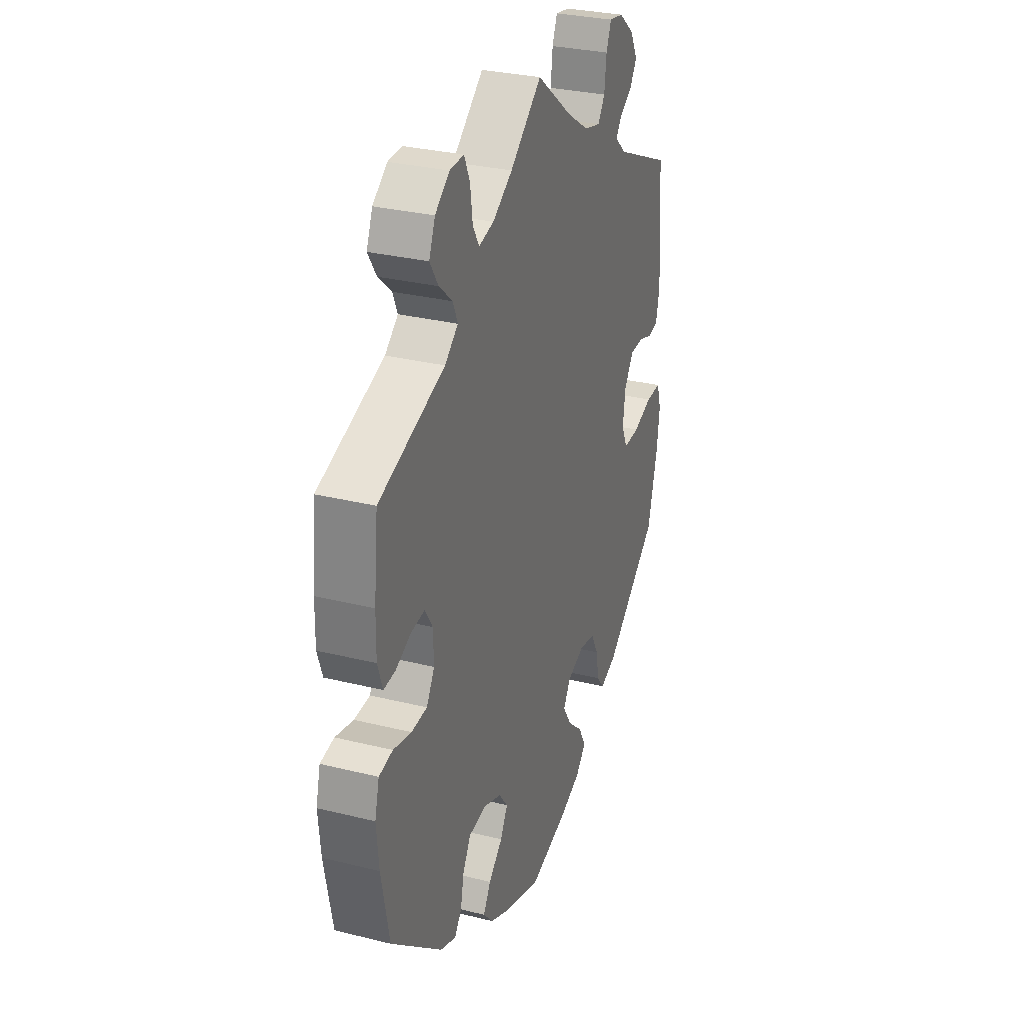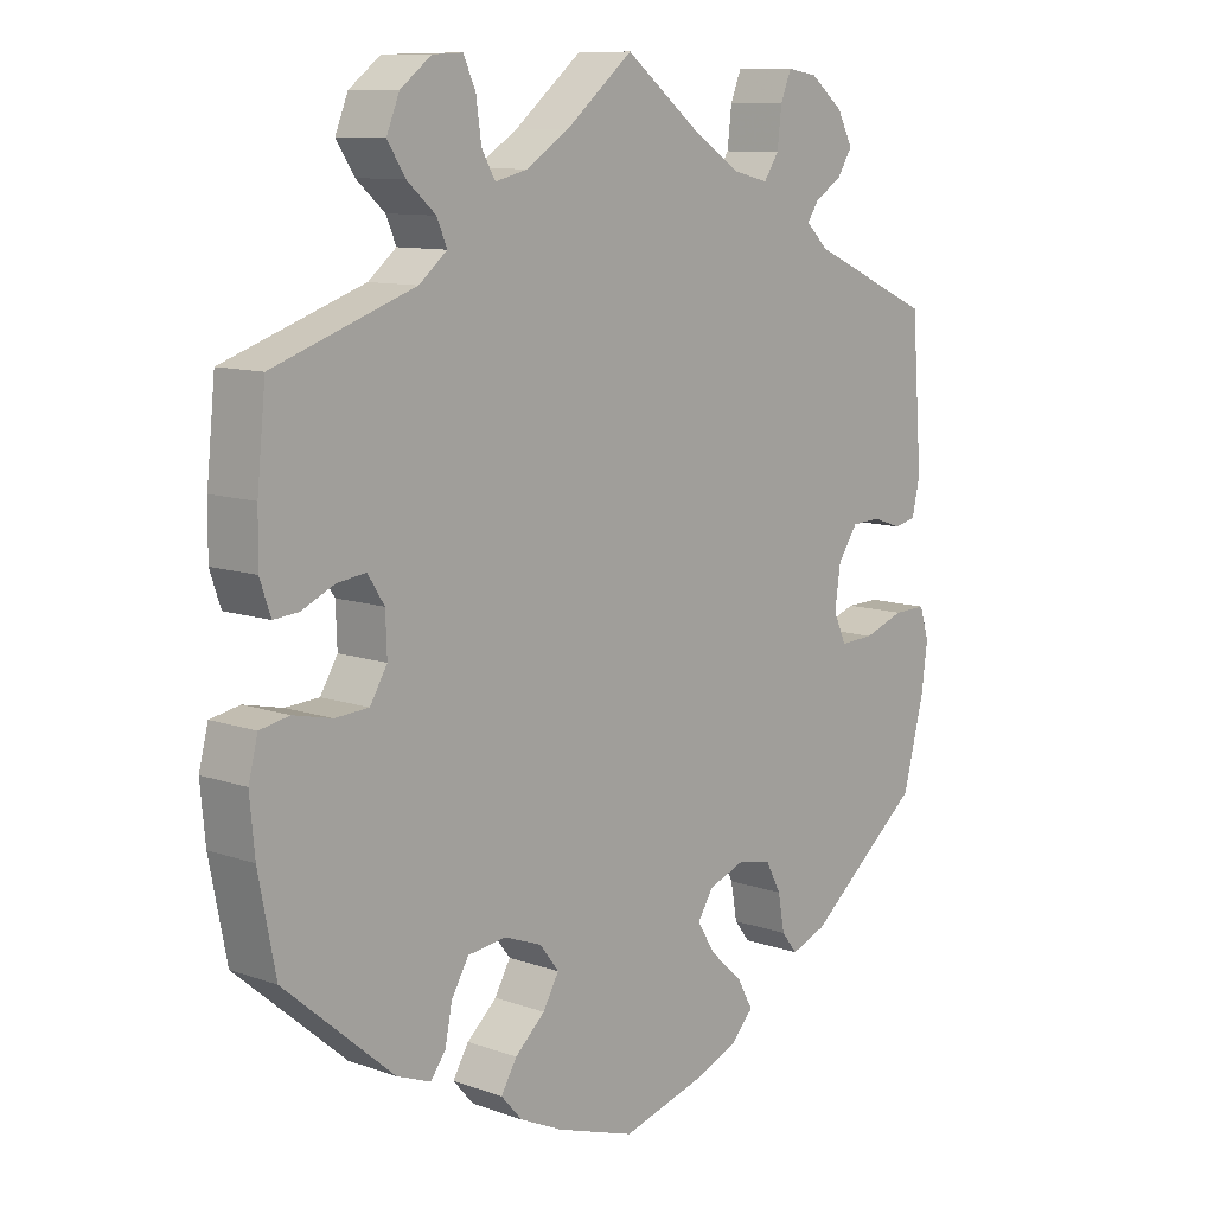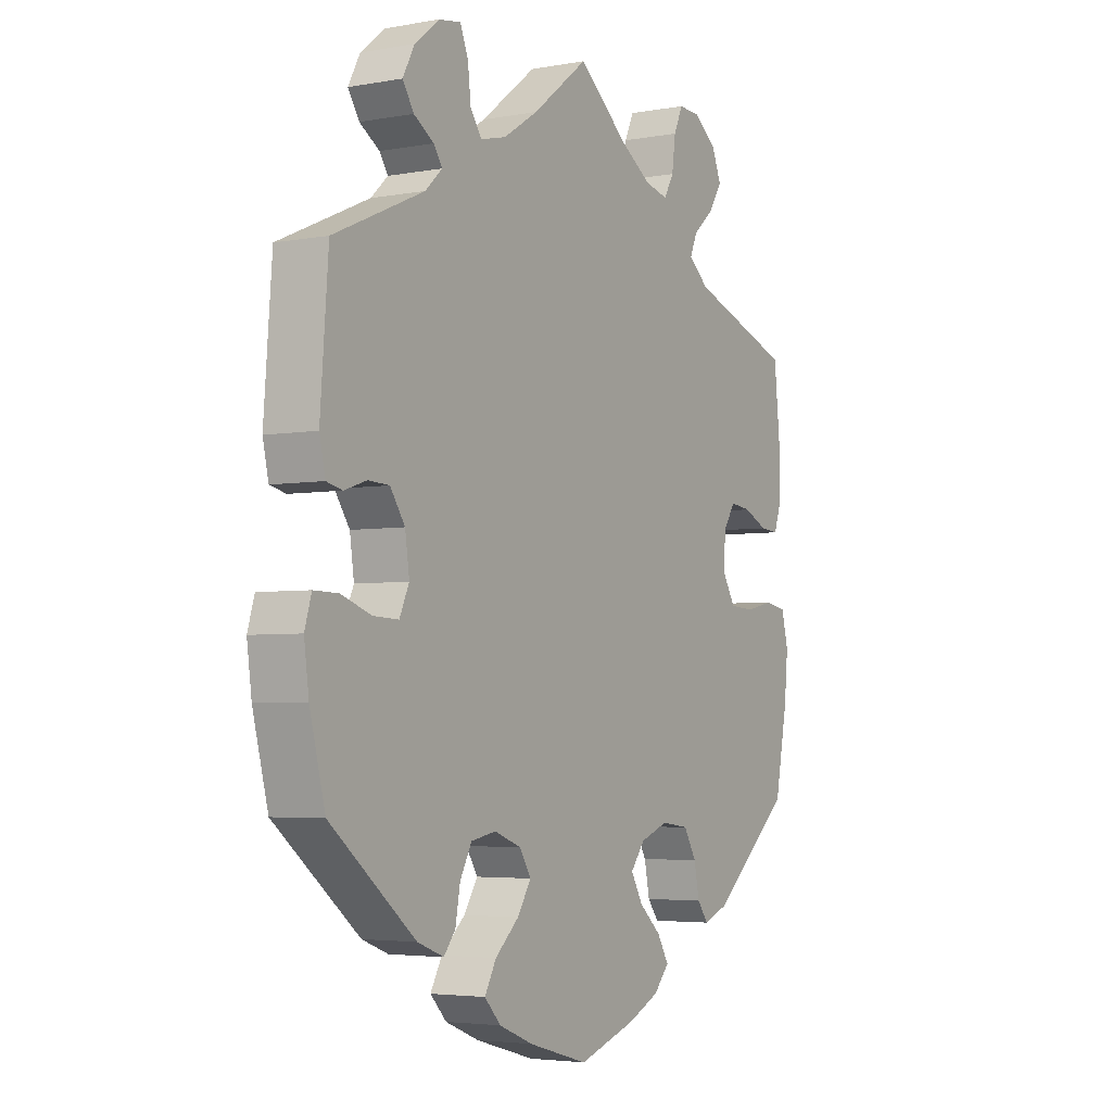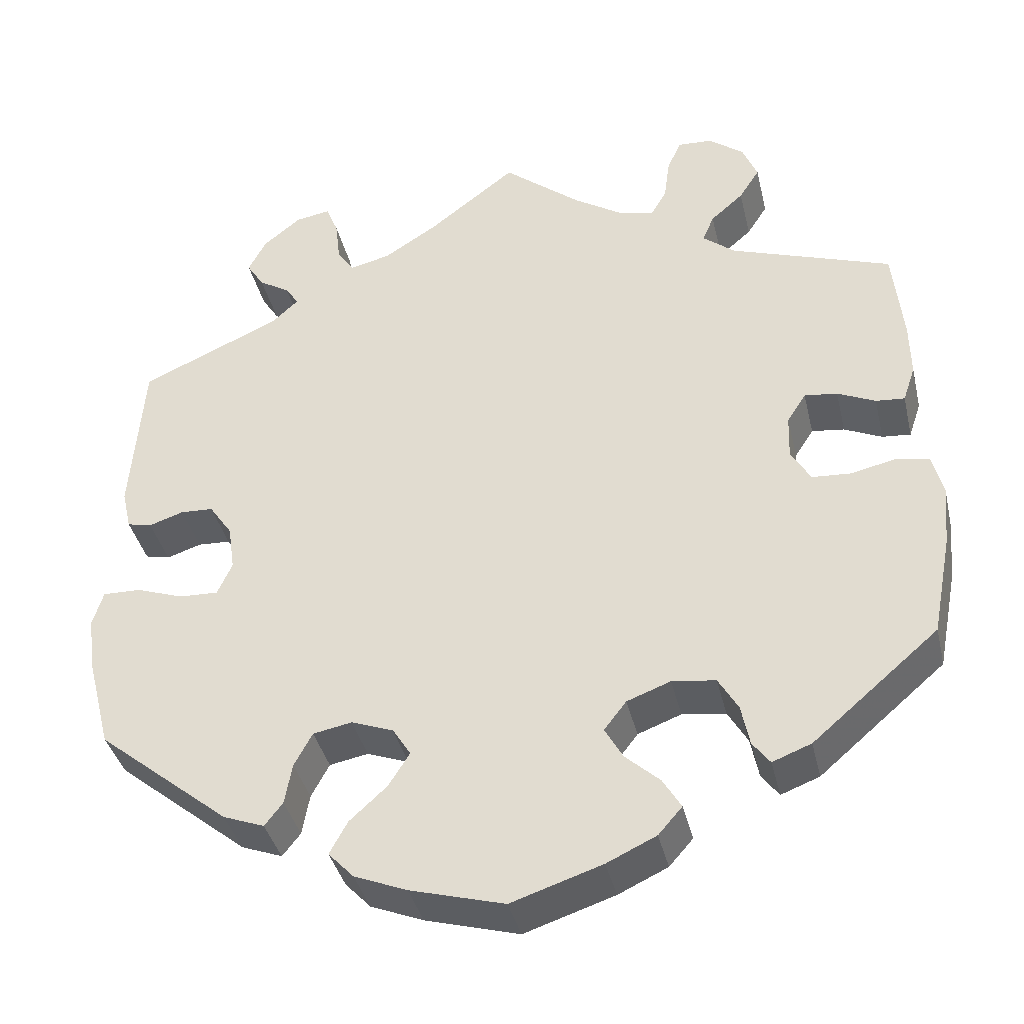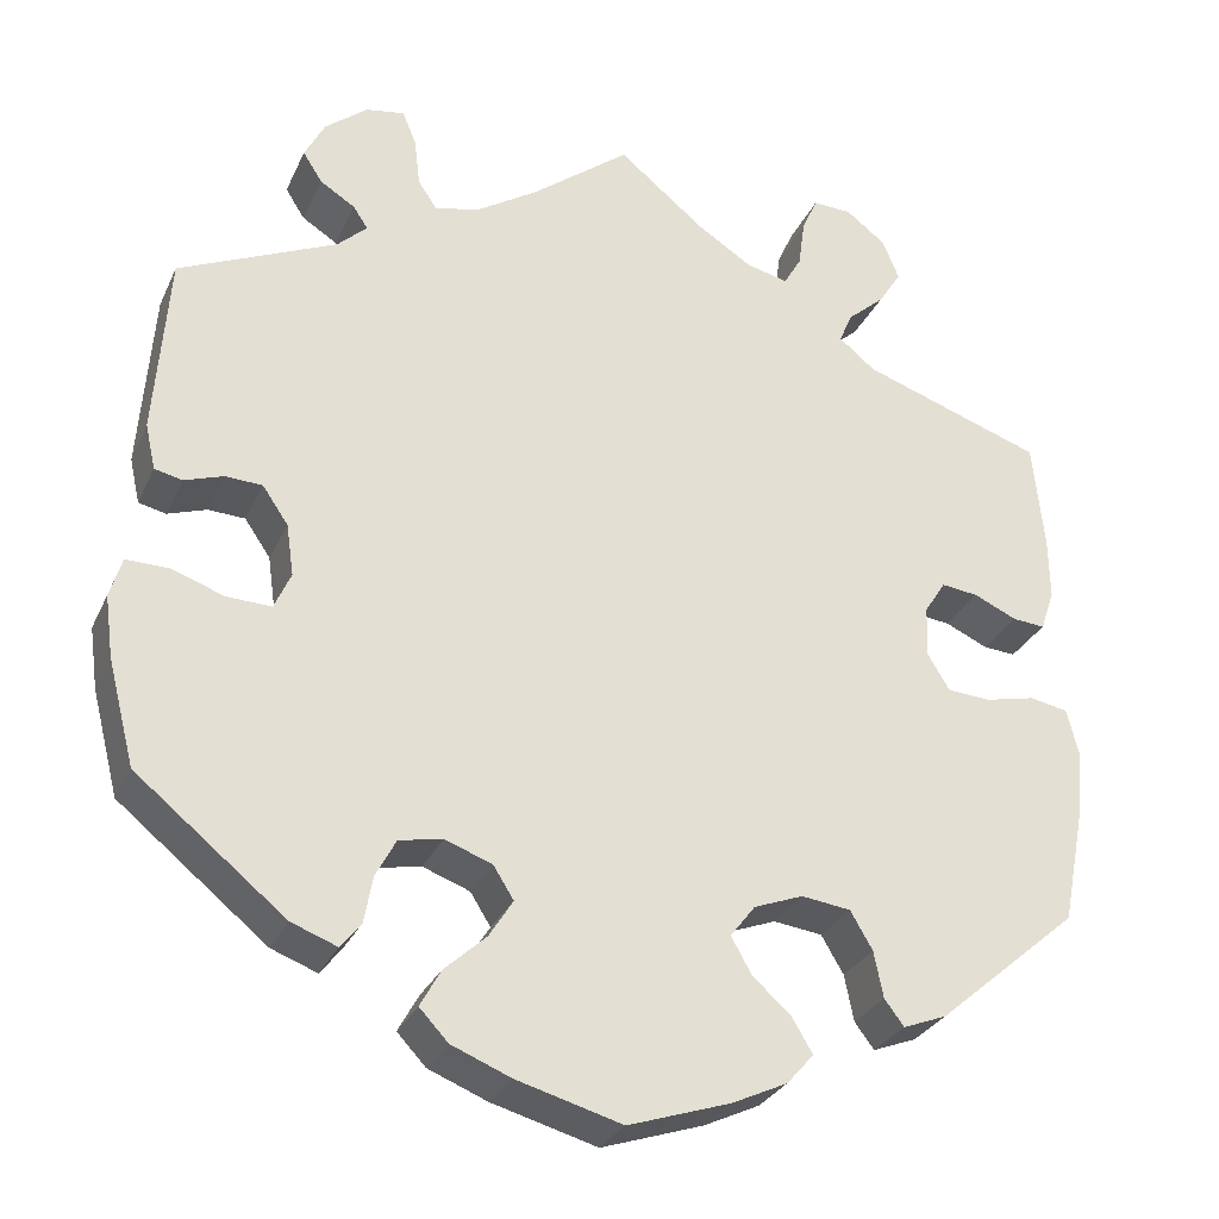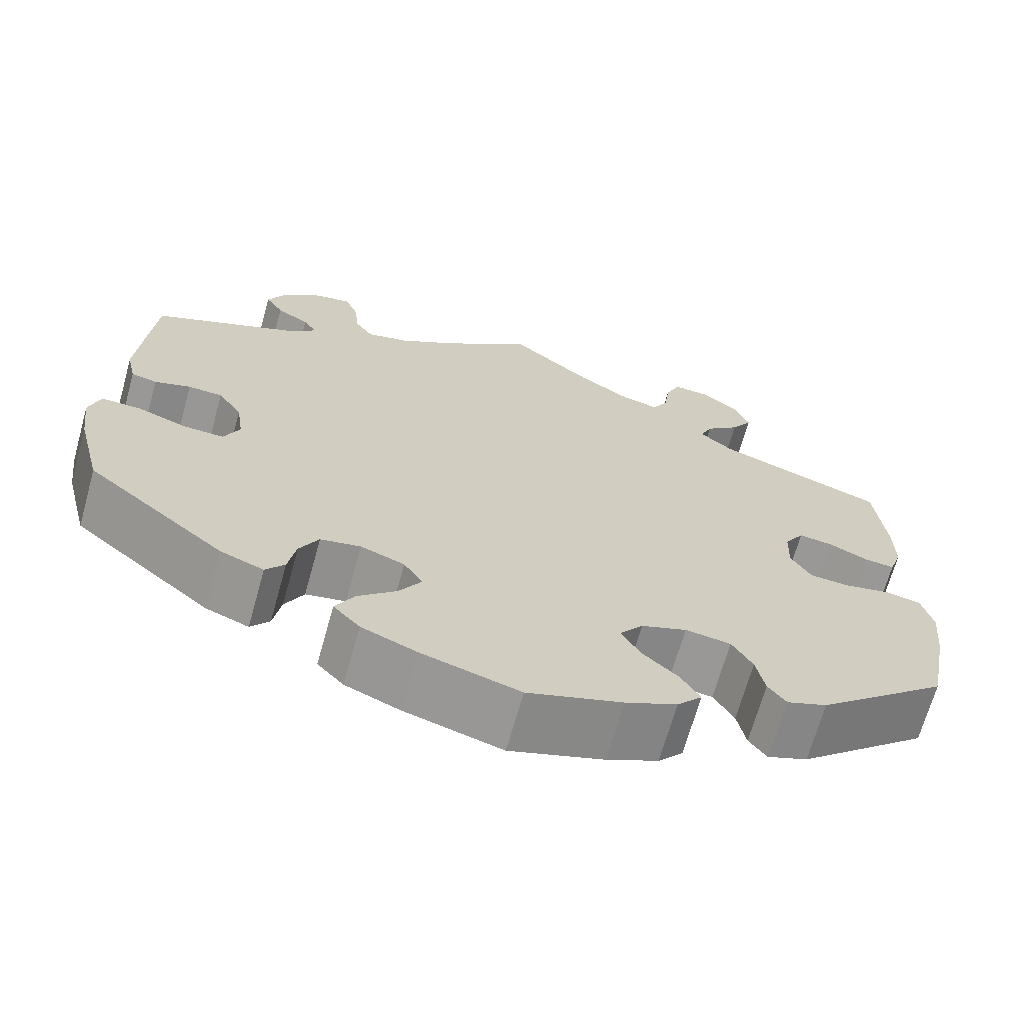
<metadata>
{"format":"obj","ext":"obj","renderer":"f3d","projection":"perspective","resolution":1024,"background":"white","views":[{"elev":30.1,"azim":-70.1,"up":"+Z"},{"elev":10.3,"azim":-48.2,"up":"+Z"},{"elev":-4.0,"azim":121.0,"up":"+Z"},{"elev":-38.6,"azim":-166.9,"up":"+Z"},{"elev":-29.1,"azim":159.0,"up":"+Z"},{"elev":-68.0,"azim":164.4,"up":"+Z"}]}
</metadata>
<code>
v 0.339 0.07 -0.42
v 0.289 0.07 -0.439
v 0.267 0.07 -0.411
v 0.258 0.07 -0.361
v 0.236 0.07 -0.32
v 0.189 0.07 -0.311
v 0.138 0.07 -0.33
v 0.116 0.07 -0.365
v 0.142 0.07 -0.406
v 0.187 0.07 -0.447
v 0.209 0.07 -0.487
v 0.178 0.07 -0.52
v 0.114 0.07 -0.546
v 0 0.07 -0.578
v -0.11 0.07 -0.542
v -0.17 0.07 -0.514
v -0.199 0.07 -0.481
v -0.177 0.07 -0.444
v -0.135 0.07 -0.406
v -0.113 0.07 -0.367
v -0.14 0.07 -0.332
v -0.193 0.07 -0.312
v -0.246 0.07 -0.319
v -0.27 0.07 -0.36
v -0.28 0.07 -0.41
v -0.301 0.07 -0.438
v -0.348 0.07 -0.42
v -0.501 0.07 -0.289
v -0.525 0.07 -0.166
v -0.532 0.07 -0.092
v -0.519 0.07 -0.041
v -0.478 0.07 -0.033
v -0.424 0.07 -0.045
v -0.377 0.07 -0.042
v -0.353 0.07 -0.002
v -0.355 0.07 0.053
v -0.378 0.07 0.089
v -0.418 0.07 0.084
v -0.464 0.07 0.063
v -0.499 0.07 0.06
v -0.514 0.07 0.104
v -0.513 0.07 0.172
v -0.501 0.07 0.289
v -0.305 0.07 0.357
v -0.266 0.07 0.389
v -0.28 0.07 0.422
v -0.32 0.07 0.457
v -0.345 0.07 0.496
v -0.327 0.07 0.54
v -0.284 0.07 0.573
v -0.242 0.07 0.575
v -0.225 0.07 0.537
v -0.218 0.07 0.485
v -0.199 0.07 0.452
v -0.154 0.07 0.463
v -0.095 0.07 0.501
v -0.001 0.07 0.578
v 0.105 0.07 0.496
v 0.171 0.07 0.454
v 0.22 0.07 0.442
v 0.241 0.07 0.473
v 0.247 0.07 0.525
v 0.262 0.07 0.562
v 0.304 0.07 0.555
v 0.35 0.07 0.518
v 0.372 0.07 0.476
v 0.351 0.07 0.443
v 0.313 0.07 0.419
v 0.297 0.07 0.395
v 0.329 0.07 0.365
v 0.5 0.07 0.289
v 0.515 0.07 0.092
v 0.504 0.07 0.043
v 0.474 0.07 0.036
v 0.432 0.07 0.05
v 0.392 0.07 0.048
v 0.364 0.07 0.007
v 0.356 0.07 -0.049
v 0.374 0.07 -0.089
v 0.422 0.07 -0.087
v 0.479 0.07 -0.067
v 0.525 0.07 -0.066
v 0.538 0.07 -0.109
v 0.529 0.07 -0.176
v 0.5 0.07 -0.289
v 0.339 0 -0.42
v 0.289 0 -0.439
v 0.267 0 -0.411
v 0.258 0 -0.361
v 0.236 0 -0.32
v 0.189 0 -0.311
v 0.138 0 -0.33
v 0.116 0 -0.365
v 0.142 0 -0.406
v 0.187 0 -0.447
v 0.209 0 -0.487
v 0.178 0 -0.52
v 0.114 0 -0.546
v 0 0 -0.578
v -0.11 0 -0.542
v -0.17 0 -0.514
v -0.199 0 -0.481
v -0.177 0 -0.444
v -0.135 0 -0.406
v -0.113 0 -0.367
v -0.14 0 -0.332
v -0.193 0 -0.312
v -0.246 0 -0.319
v -0.27 0 -0.36
v -0.28 0 -0.41
v -0.301 0 -0.438
v -0.348 0 -0.42
v -0.501 0 -0.289
v -0.525 0 -0.166
v -0.532 0 -0.092
v -0.519 0 -0.041
v -0.478 0 -0.033
v -0.424 0 -0.045
v -0.377 0 -0.042
v -0.353 0 -0.002
v -0.355 0 0.053
v -0.378 0 0.089
v -0.418 0 0.084
v -0.464 0 0.063
v -0.499 0 0.06
v -0.514 0 0.104
v -0.513 0 0.172
v -0.501 0 0.289
v -0.305 0 0.357
v -0.266 0 0.389
v -0.28 0 0.422
v -0.32 0 0.457
v -0.345 0 0.496
v -0.327 0 0.54
v -0.284 0 0.573
v -0.242 0 0.575
v -0.225 0 0.537
v -0.218 0 0.485
v -0.199 0 0.452
v -0.154 0 0.463
v -0.095 0 0.501
v -0.001 0 0.578
v 0.105 0 0.496
v 0.171 0 0.454
v 0.22 0 0.442
v 0.241 0 0.473
v 0.247 0 0.525
v 0.262 0 0.562
v 0.304 0 0.555
v 0.35 0 0.518
v 0.372 0 0.476
v 0.351 0 0.443
v 0.313 0 0.419
v 0.297 0 0.395
v 0.329 0 0.365
v 0.5 0 0.289
v 0.515 0 0.092
v 0.504 0 0.043
v 0.474 0 0.036
v 0.432 0 0.05
v 0.392 0 0.048
v 0.364 0 0.007
v 0.356 0 -0.049
v 0.374 0 -0.089
v 0.422 0 -0.087
v 0.479 0 -0.067
v 0.525 0 -0.066
v 0.538 0 -0.109
v 0.529 0 -0.176
v 0.5 0 -0.289
f 80 81 82 83
f 79 80 83 84
f 72 73 74 75
f 70 71 72 75
f 69 70 75 76
f 65 66 67 68
f 65 68 69
f 64 65 69
f 61 62 63 64
f 60 61 64 69
f 59 60 69 76
f 56 57 58
f 55 56 58 59
f 54 55 59 76
f 50 51 52 53
f 50 53 54
f 49 50 54
f 46 47 48 49
f 45 46 49 54
f 41 42 43 44
f 41 44 45
f 38 39 40 41
f 37 38 41 45
f 36 37 45 54
f 30 31 32 33
f 30 33 34
f 29 30 34
f 28 29 34
f 27 28 34 35
f 24 25 26 27
f 23 24 27 35
f 16 17 18 19
f 16 19 20
f 15 16 20
f 14 15 20
f 13 14 20
f 12 13 20 21
f 9 10 11 12
f 8 9 12 21
f 1 2 3 4
f 1 4 5
f 79 84 85 1
f 36 54 76 77
f 36 77 78
f 22 23 35 36
f 7 8 21 22
f 6 7 22 36
f 5 6 36 78
f 1 5 78 79
f 168 167 166 165
f 169 168 165 164
f 160 159 158 157
f 160 157 156 155
f 161 160 155 154
f 153 152 151 150
f 154 153 150
f 154 150 149
f 149 148 147 146
f 154 149 146 145
f 161 154 145 144
f 143 142 141
f 144 143 141 140
f 161 144 140 139
f 138 137 136 135
f 139 138 135
f 139 135 134
f 134 133 132 131
f 139 134 131 130
f 129 128 127 126
f 130 129 126
f 126 125 124 123
f 130 126 123 122
f 139 130 122 121
f 118 117 116 115
f 119 118 115
f 119 115 114
f 119 114 113
f 120 119 113 112
f 112 111 110 109
f 120 112 109 108
f 104 103 102 101
f 105 104 101
f 105 101 100
f 105 100 99
f 105 99 98
f 106 105 98 97
f 97 96 95 94
f 106 97 94 93
f 89 88 87 86
f 90 89 86
f 86 170 169 164
f 162 161 139 121
f 163 162 121
f 121 120 108 107
f 107 106 93 92
f 121 107 92 91
f 163 121 91 90
f 164 163 90 86
f 1 86 87 2
f 2 87 88 3
f 3 88 89 4
f 4 89 90 5
f 5 90 91 6
f 6 91 92 7
f 7 92 93 8
f 8 93 94 9
f 9 94 95 10
f 10 95 96 11
f 11 96 97 12
f 12 97 98 13
f 13 98 99 14
f 14 99 100 15
f 15 100 101 16
f 16 101 102 17
f 17 102 103 18
f 18 103 104 19
f 19 104 105 20
f 20 105 106 21
f 21 106 107 22
f 22 107 108 23
f 23 108 109 24
f 24 109 110 25
f 25 110 111 26
f 26 111 112 27
f 27 112 113 28
f 28 113 114 29
f 29 114 115 30
f 30 115 116 31
f 31 116 117 32
f 32 117 118 33
f 33 118 119 34
f 34 119 120 35
f 35 120 121 36
f 36 121 122 37
f 37 122 123 38
f 38 123 124 39
f 39 124 125 40
f 40 125 126 41
f 41 126 127 42
f 42 127 128 43
f 43 128 129 44
f 44 129 130 45
f 45 130 131 46
f 46 131 132 47
f 47 132 133 48
f 48 133 134 49
f 49 134 135 50
f 50 135 136 51
f 51 136 137 52
f 52 137 138 53
f 53 138 139 54
f 54 139 140 55
f 55 140 141 56
f 56 141 142 57
f 57 142 143 58
f 58 143 144 59
f 59 144 145 60
f 60 145 146 61
f 61 146 147 62
f 62 147 148 63
f 63 148 149 64
f 64 149 150 65
f 65 150 151 66
f 66 151 152 67
f 67 152 153 68
f 68 153 154 69
f 69 154 155 70
f 70 155 156 71
f 71 156 157 72
f 72 157 158 73
f 73 158 159 74
f 74 159 160 75
f 75 160 161 76
f 76 161 162 77
f 77 162 163 78
f 78 163 164 79
f 79 164 165 80
f 80 165 166 81
f 81 166 167 82
f 82 167 168 83
f 83 168 169 84
f 84 169 170 85
f 85 170 86 1

</code>
